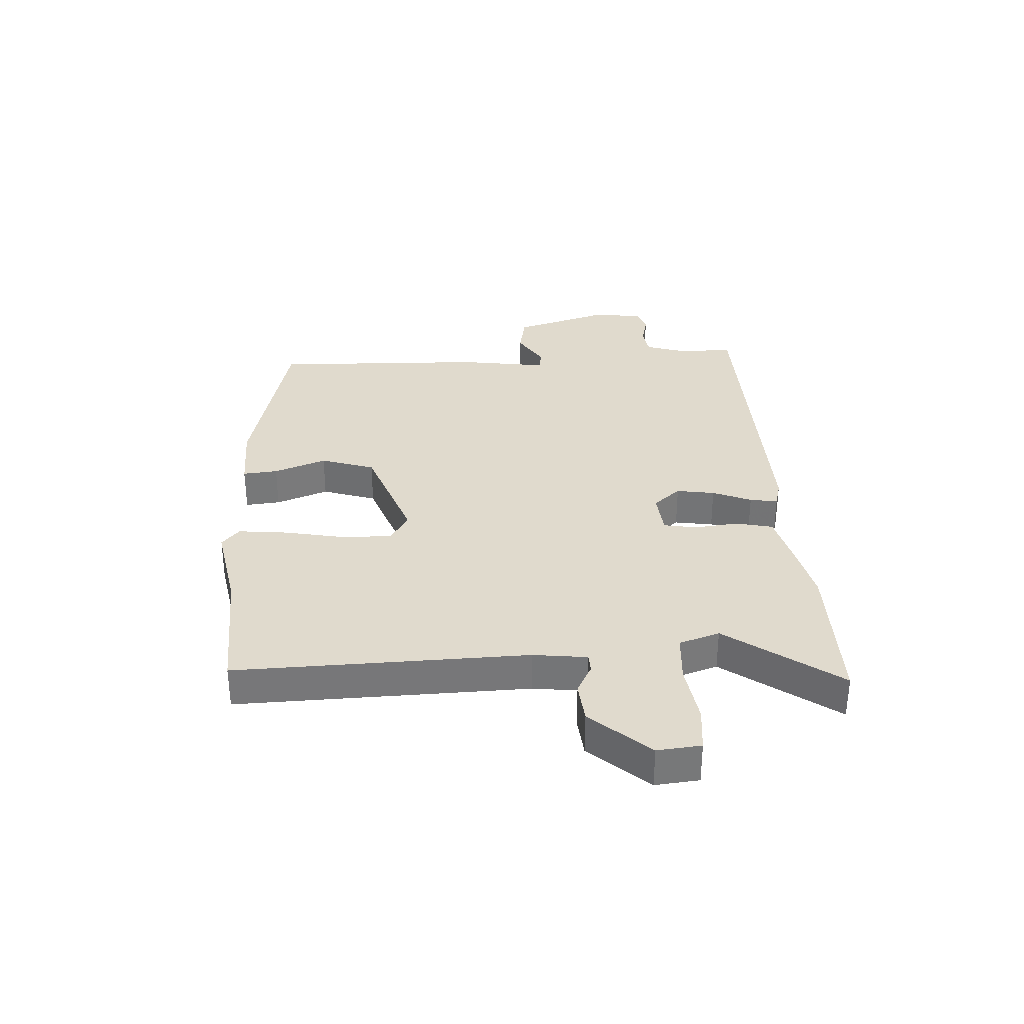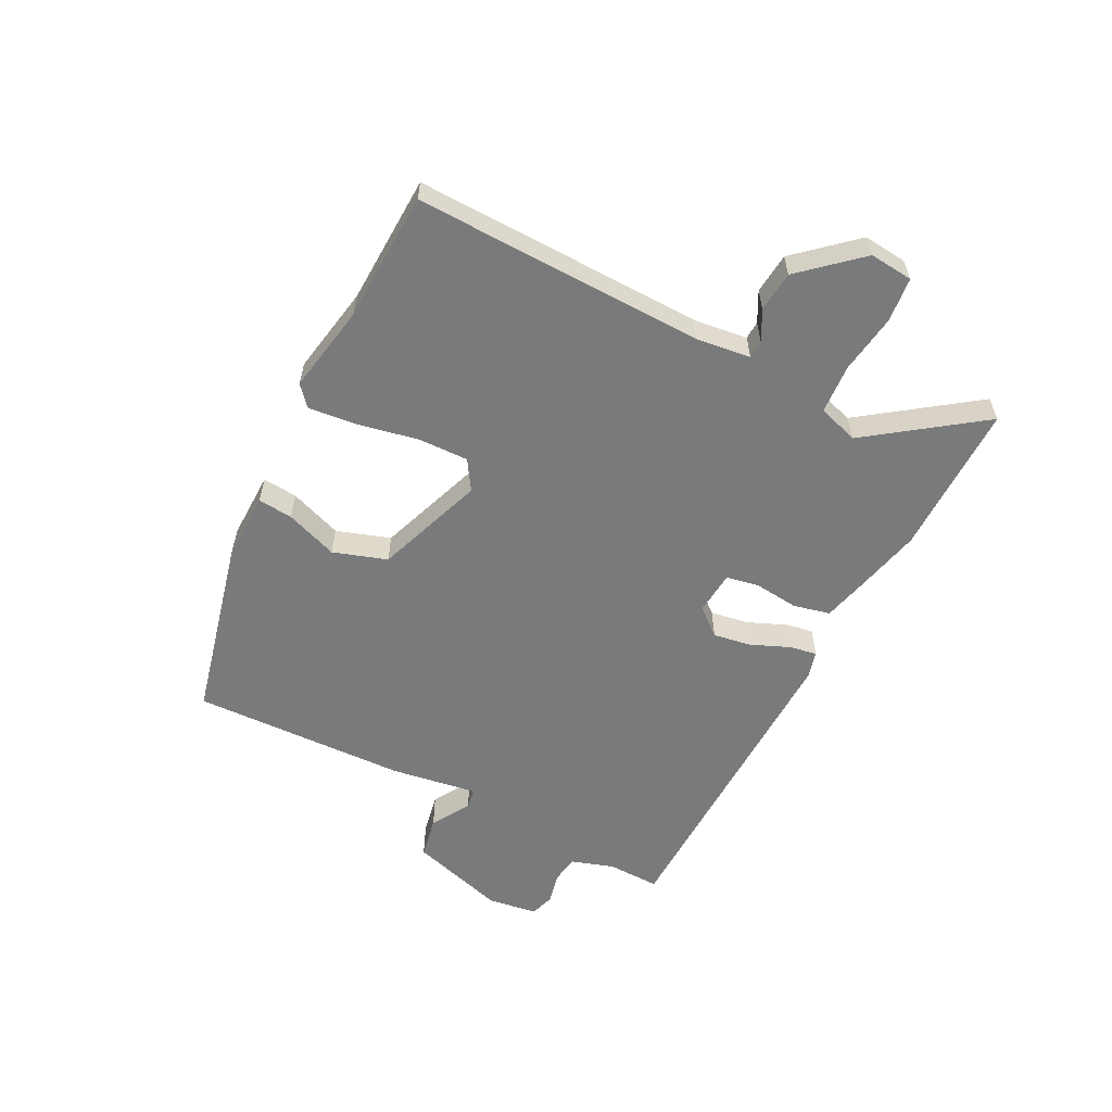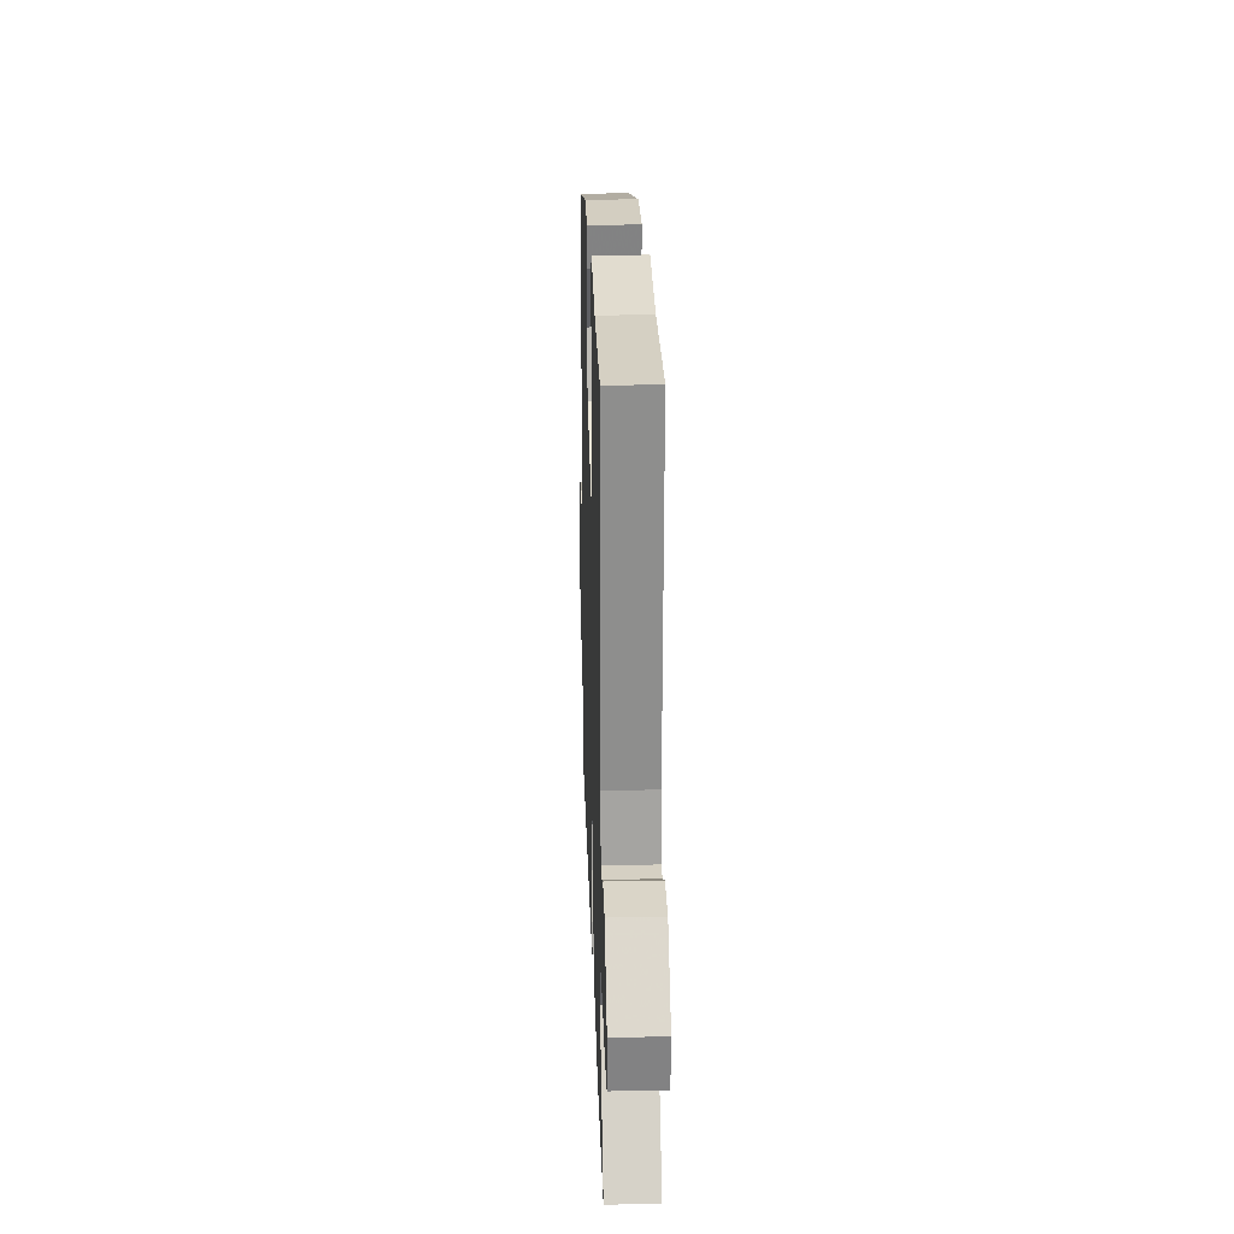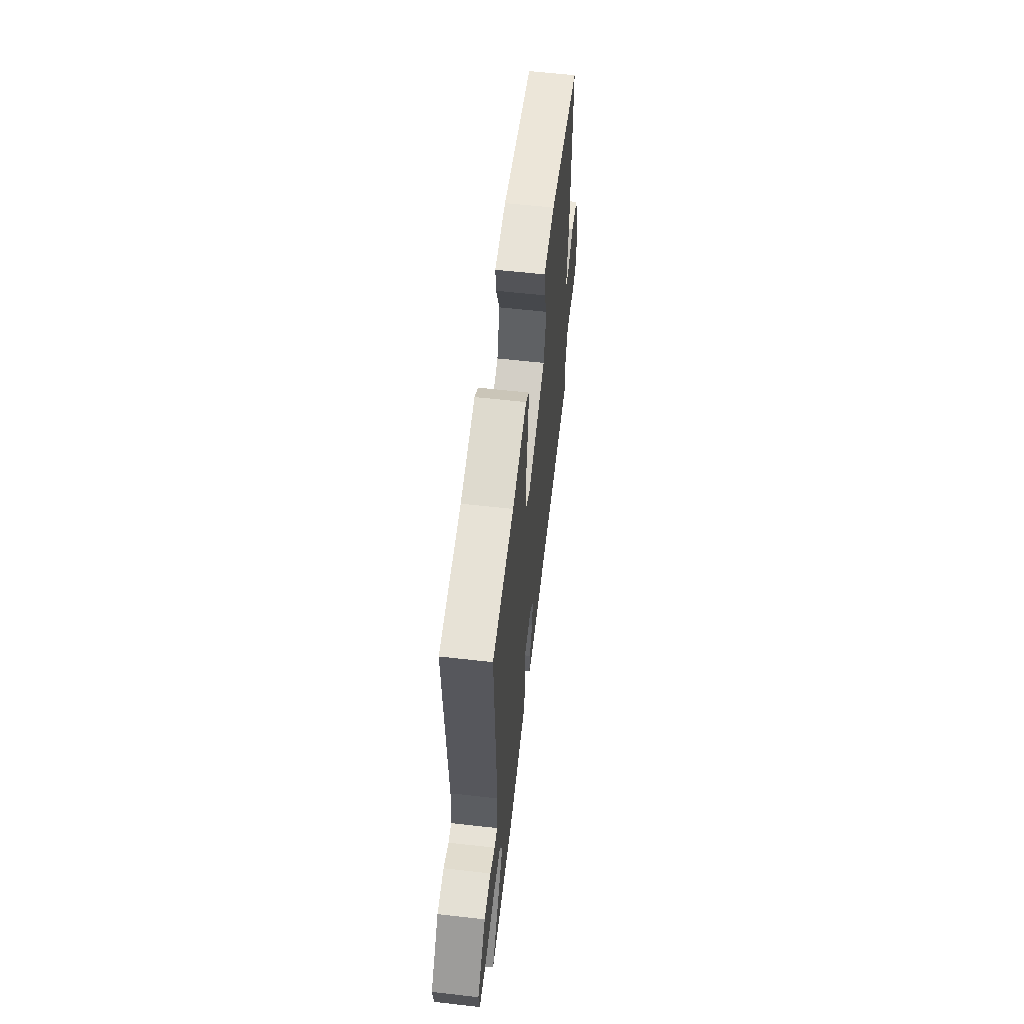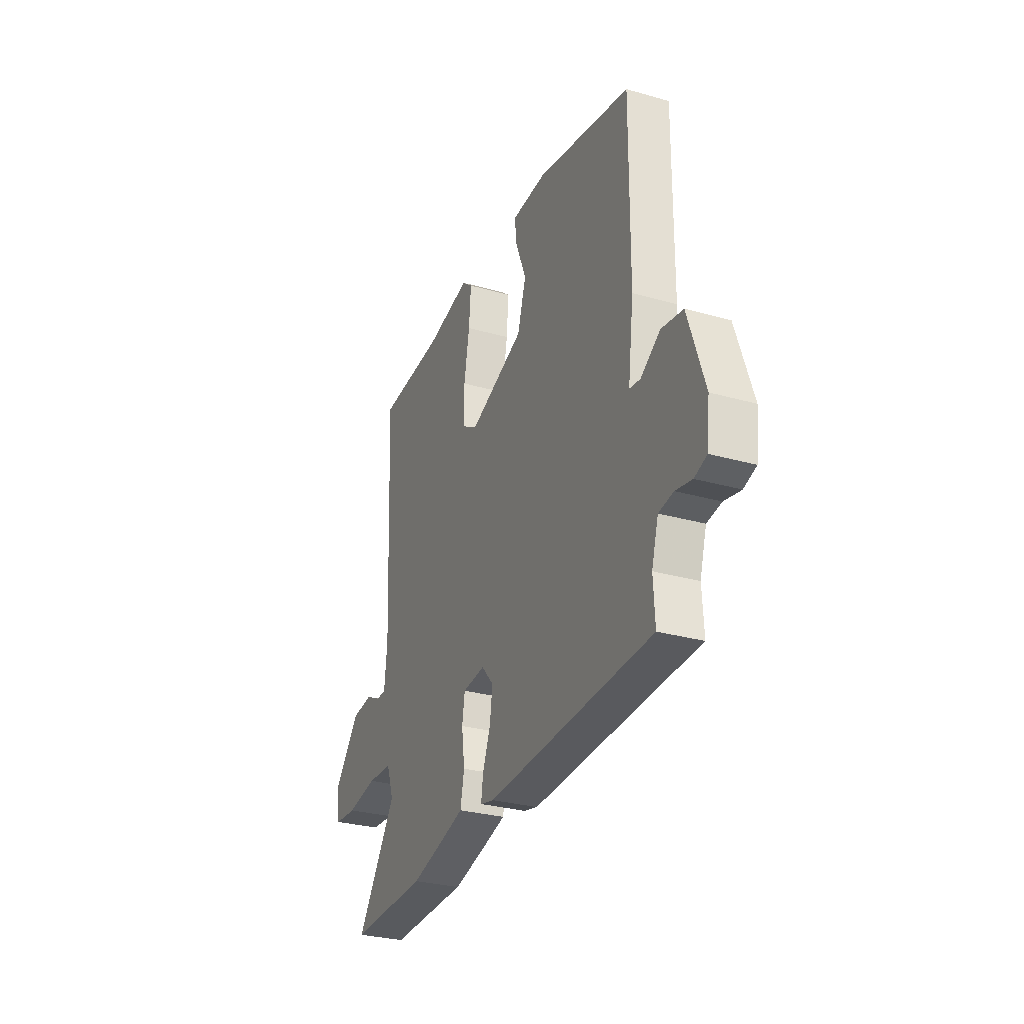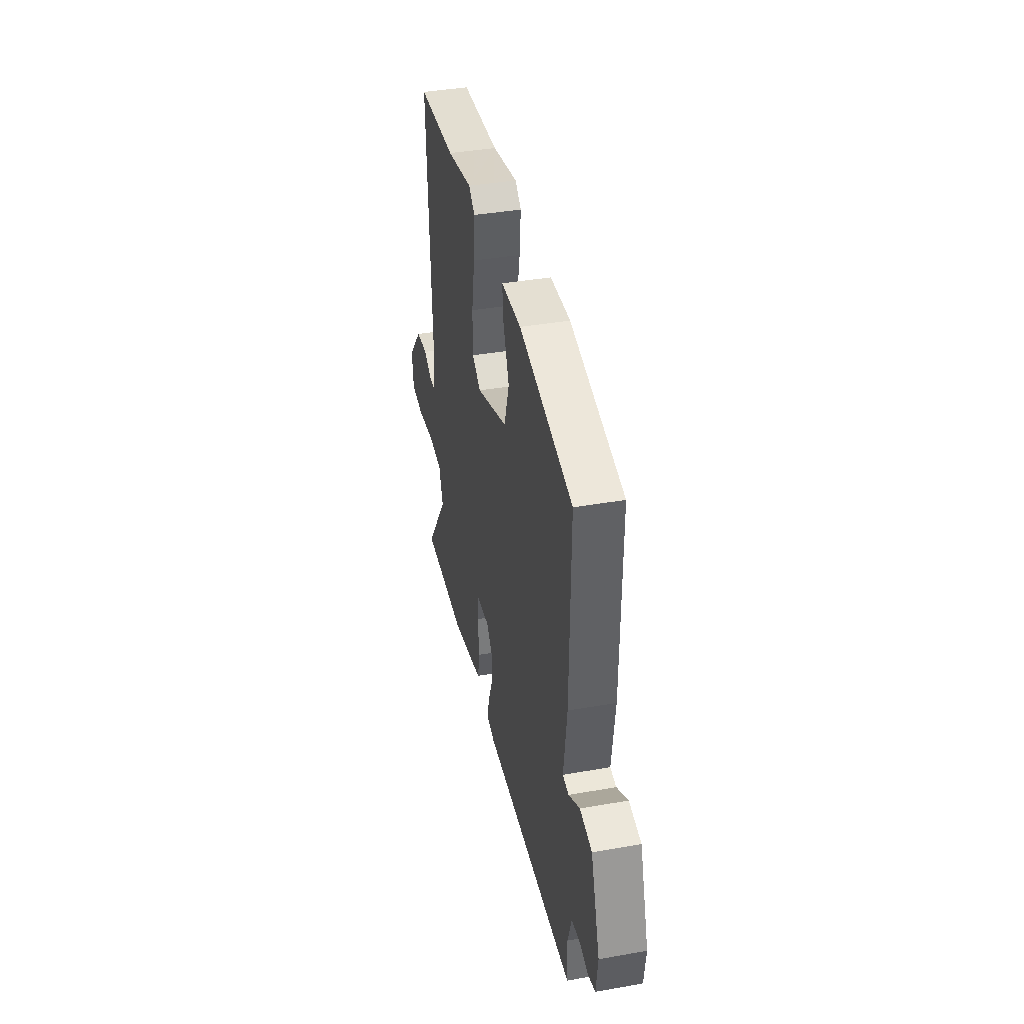
<metadata>
{"format":"obj","ext":"obj","renderer":"f3d","projection":"perspective","resolution":1024,"background":"white","views":[{"elev":33.1,"azim":88.0,"up":"+Y"},{"elev":-58.0,"azim":64.3,"up":"+Y"},{"elev":22.5,"azim":88.1,"up":"+Z"},{"elev":59.3,"azim":96.7,"up":"+Z"},{"elev":-29.5,"azim":-112.7,"up":"+Z"},{"elev":39.8,"azim":-102.3,"up":"+Z"}]}
</metadata>
<code>
v -0.484 0.07 0.46
v -0.172 0.07 0.526
v -0.056 0.07 0.521
v -0.063 0.07 0.462
v -0.098 0.07 0.374
v -0.07 0.07 0.282
v 0.114 0.07 0.211
v 0.165 0.07 0.242
v 0.165 0.07 0.327
v 0.147 0.07 0.429
v 0.14 0.07 0.513
v 0.175 0.07 0.542
v 0.325 0.07 0.511
v 0.546 0.07 0.497
v 0.522 0.07 0.004
v 0.531 0.07 -0.088
v 0.562 0.07 -0.09
v 0.613 0.07 -0.065
v 0.682 0.07 -0.073
v 0.767 0.07 -0.174
v 0.758 0.07 -0.248
v 0.682 0.07 -0.254
v 0.581 0.07 -0.237
v 0.498 0.07 -0.241
v 0.474 0.07 -0.309
v 0.607 0.07 -0.503
v 0.347 0.07 -0.496
v 0.242 0.07 -0.469
v 0.159 0.07 -0.446
v 0.146 0.07 -0.383
v 0.156 0.07 -0.308
v 0.147 0.07 -0.252
v 0.073 0.07 -0.244
v 0.033 0.07 -0.289
v 0.042 0.07 -0.354
v 0.068 0.07 -0.42
v 0.075 0.07 -0.467
v 0.029 0.07 -0.478
v -0.517 0.07 -0.453
v -0.512 0.07 -0.364
v -0.534 0.07 -0.29
v -0.582 0.07 -0.282
v -0.636 0.07 -0.293
v -0.677 0.07 -0.279
v -0.687 0.07 -0.194
v -0.633 0.07 -0.031
v -0.562 0.07 -0.019
v -0.497 0.07 -0.06
v -0.462 0.07 -0.055
v -0.481 0.07 0.093
v -0.484 0 0.46
v -0.172 0 0.526
v -0.056 0 0.521
v -0.063 0 0.462
v -0.098 0 0.374
v -0.07 0 0.282
v 0.114 0 0.211
v 0.165 0 0.242
v 0.165 0 0.327
v 0.147 0 0.429
v 0.14 0 0.513
v 0.175 0 0.542
v 0.325 0 0.511
v 0.546 0 0.497
v 0.522 0 0.004
v 0.531 0 -0.088
v 0.562 0 -0.09
v 0.613 0 -0.065
v 0.682 0 -0.073
v 0.767 0 -0.174
v 0.758 0 -0.248
v 0.682 0 -0.254
v 0.581 0 -0.237
v 0.498 0 -0.241
v 0.474 0 -0.309
v 0.607 0 -0.503
v 0.347 0 -0.496
v 0.242 0 -0.469
v 0.159 0 -0.446
v 0.146 0 -0.383
v 0.156 0 -0.308
v 0.147 0 -0.252
v 0.073 0 -0.244
v 0.033 0 -0.289
v 0.042 0 -0.354
v 0.068 0 -0.42
v 0.075 0 -0.467
v 0.029 0 -0.478
v -0.517 0 -0.453
v -0.512 0 -0.364
v -0.534 0 -0.29
v -0.582 0 -0.282
v -0.636 0 -0.293
v -0.677 0 -0.279
v -0.687 0 -0.194
v -0.633 0 -0.031
v -0.562 0 -0.019
v -0.497 0 -0.06
v -0.462 0 -0.055
v -0.481 0 0.093
f 3 4 5
f 2 3 5
f 1 2 5
f 50 1 5
f 49 50 5
f 46 47 48
f 45 46 48
f 44 45 48
f 43 44 48
f 42 43 48
f 41 42 48 49
f 49 5 6
f 41 49 6
f 40 41 6
f 38 39 40
f 37 38 40
f 36 37 40
f 35 36 40
f 34 35 40 6
f 29 30 31
f 28 29 31
f 27 28 31
f 26 27 31
f 25 26 31
f 24 25 31 32
f 23 24 32 33
f 21 22 23
f 20 21 23
f 19 20 23
f 18 19 23
f 17 18 23
f 16 17 23 33
f 13 14 15
f 13 15 16
f 12 13 16
f 11 12 16
f 10 11 16
f 9 10 16
f 8 9 16
f 7 8 16 33
f 6 7 33 34
f 55 54 53
f 55 53 52
f 55 52 51
f 55 51 100
f 55 100 99
f 98 97 96
f 98 96 95
f 98 95 94
f 98 94 93
f 98 93 92
f 99 98 92 91
f 56 55 99
f 56 99 91
f 56 91 90
f 90 89 88
f 90 88 87
f 90 87 86
f 90 86 85
f 56 90 85 84
f 81 80 79
f 81 79 78
f 81 78 77
f 81 77 76
f 81 76 75
f 82 81 75 74
f 83 82 74 73
f 73 72 71
f 73 71 70
f 73 70 69
f 73 69 68
f 73 68 67
f 83 73 67 66
f 65 64 63
f 66 65 63
f 66 63 62
f 66 62 61
f 66 61 60
f 66 60 59
f 66 59 58
f 83 66 58 57
f 84 83 57 56
f 1 51 52 2
f 2 52 53 3
f 3 53 54 4
f 4 54 55 5
f 5 55 56 6
f 6 56 57 7
f 7 57 58 8
f 8 58 59 9
f 9 59 60 10
f 10 60 61 11
f 11 61 62 12
f 12 62 63 13
f 13 63 64 14
f 14 64 65 15
f 15 65 66 16
f 16 66 67 17
f 17 67 68 18
f 18 68 69 19
f 19 69 70 20
f 20 70 71 21
f 21 71 72 22
f 22 72 73 23
f 23 73 74 24
f 24 74 75 25
f 25 75 76 26
f 26 76 77 27
f 27 77 78 28
f 28 78 79 29
f 29 79 80 30
f 30 80 81 31
f 31 81 82 32
f 32 82 83 33
f 33 83 84 34
f 34 84 85 35
f 35 85 86 36
f 36 86 87 37
f 37 87 88 38
f 38 88 89 39
f 39 89 90 40
f 40 90 91 41
f 41 91 92 42
f 42 92 93 43
f 43 93 94 44
f 44 94 95 45
f 45 95 96 46
f 46 96 97 47
f 47 97 98 48
f 48 98 99 49
f 49 99 100 50
f 50 100 51 1

</code>
